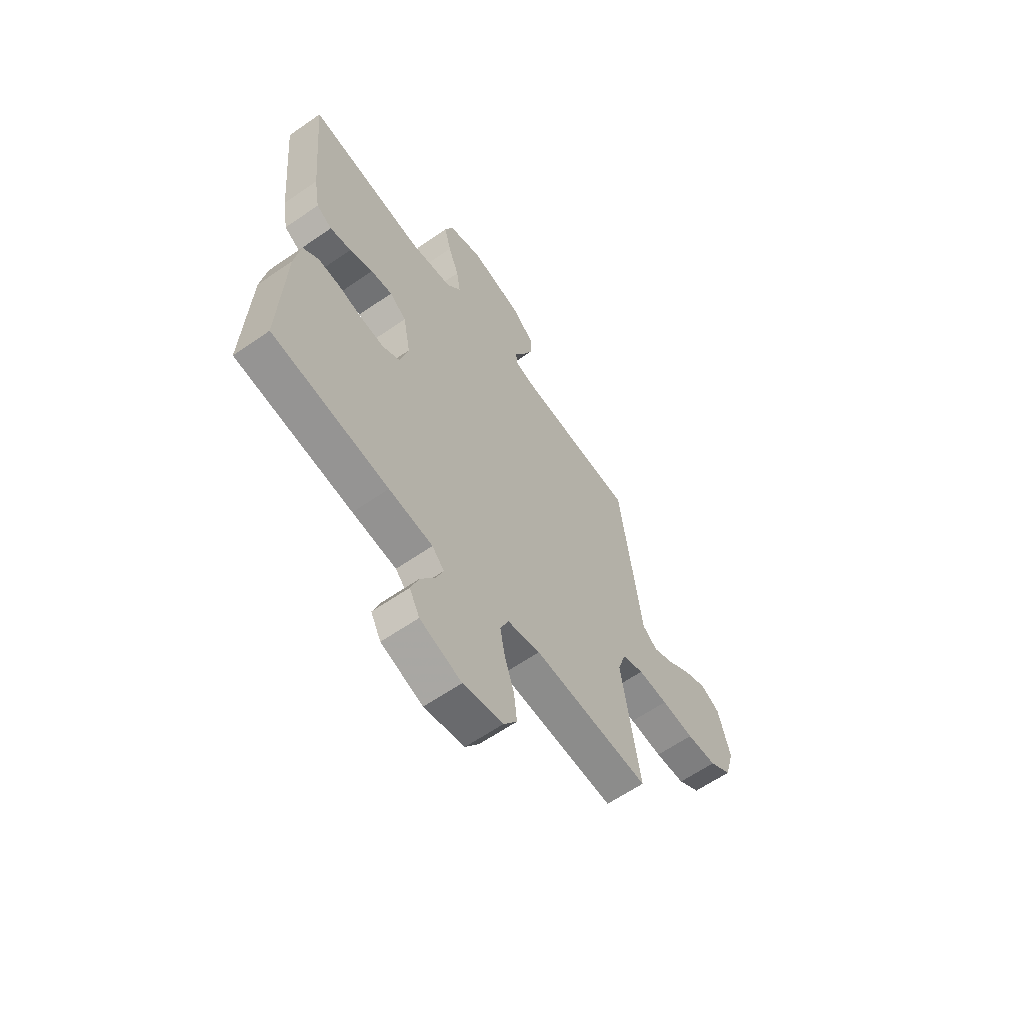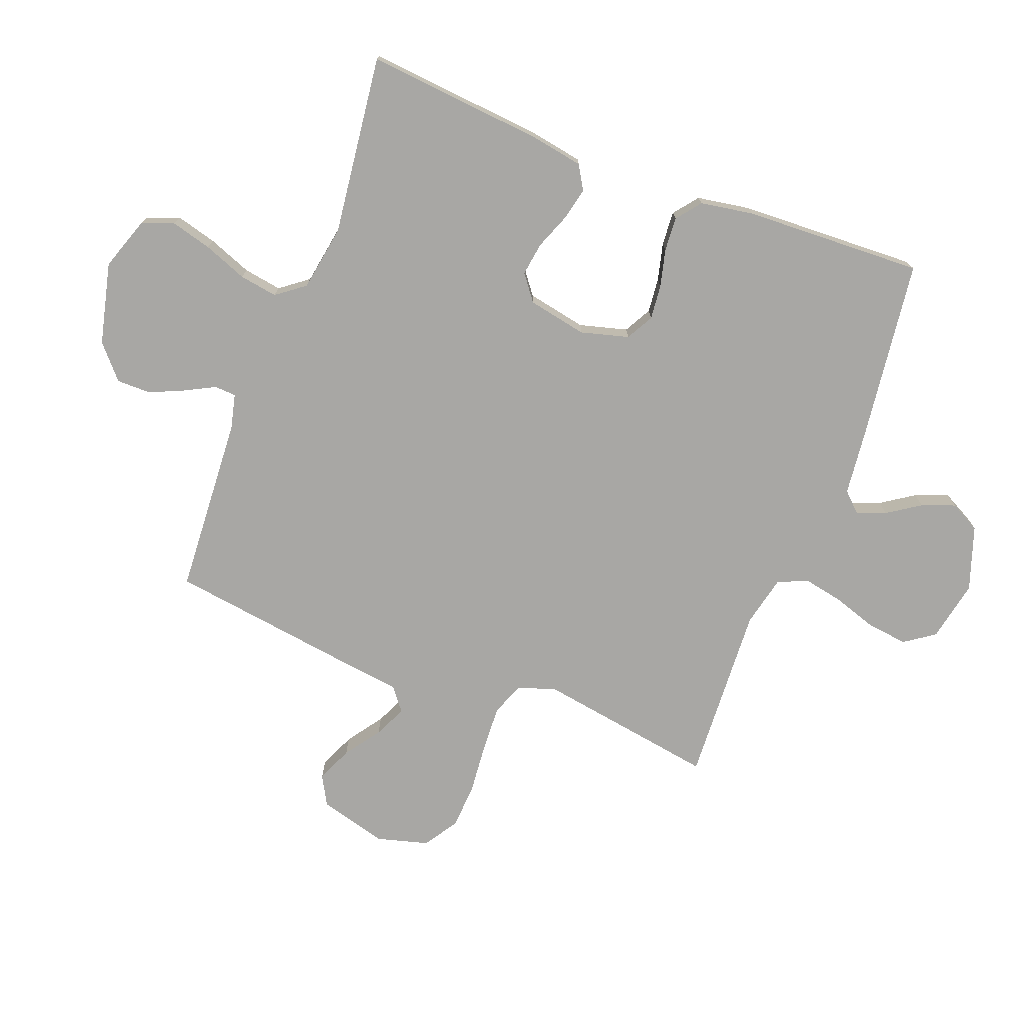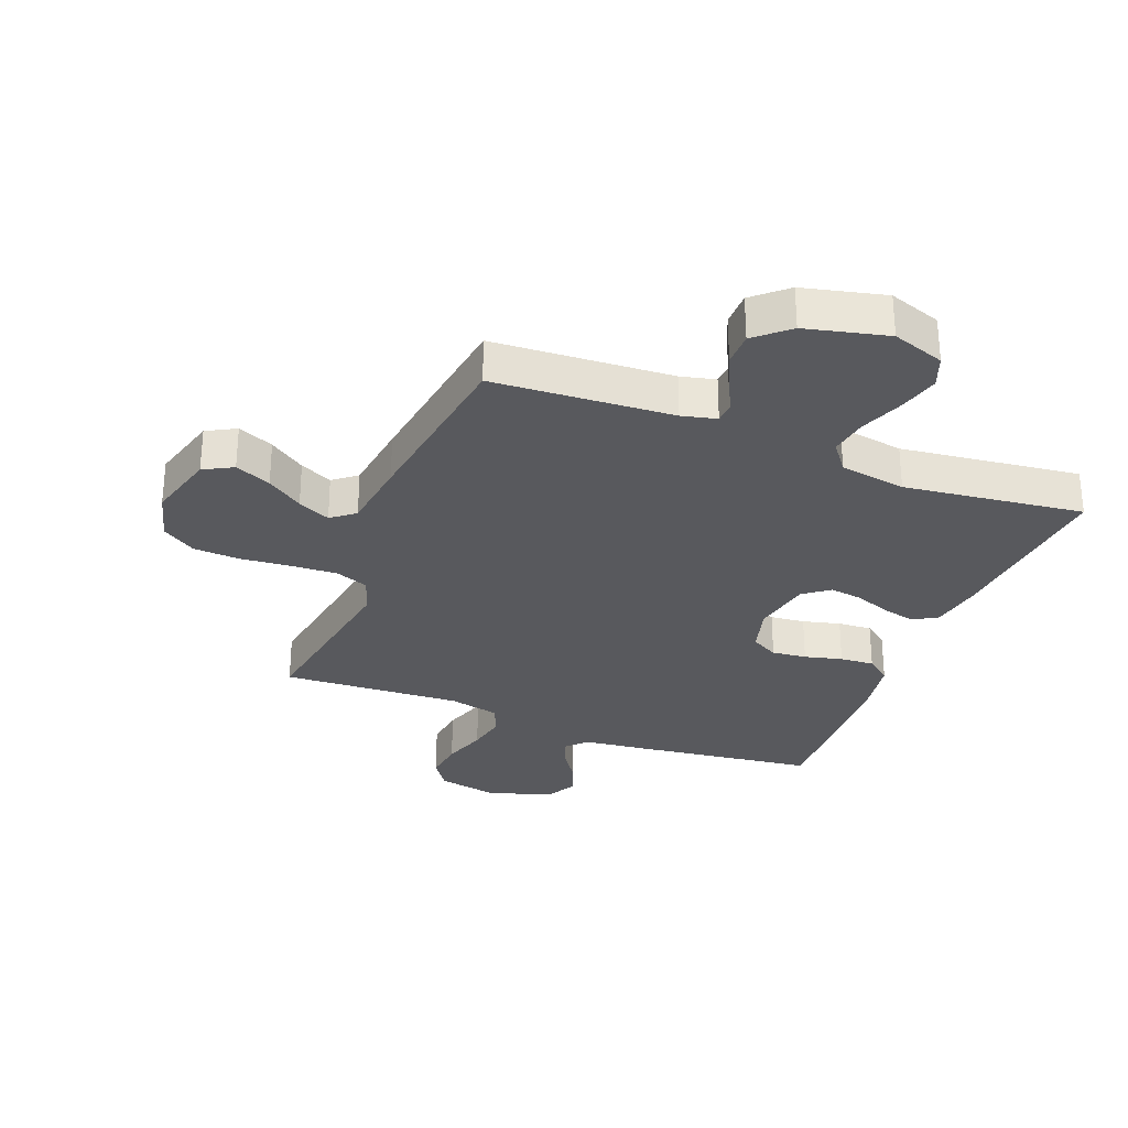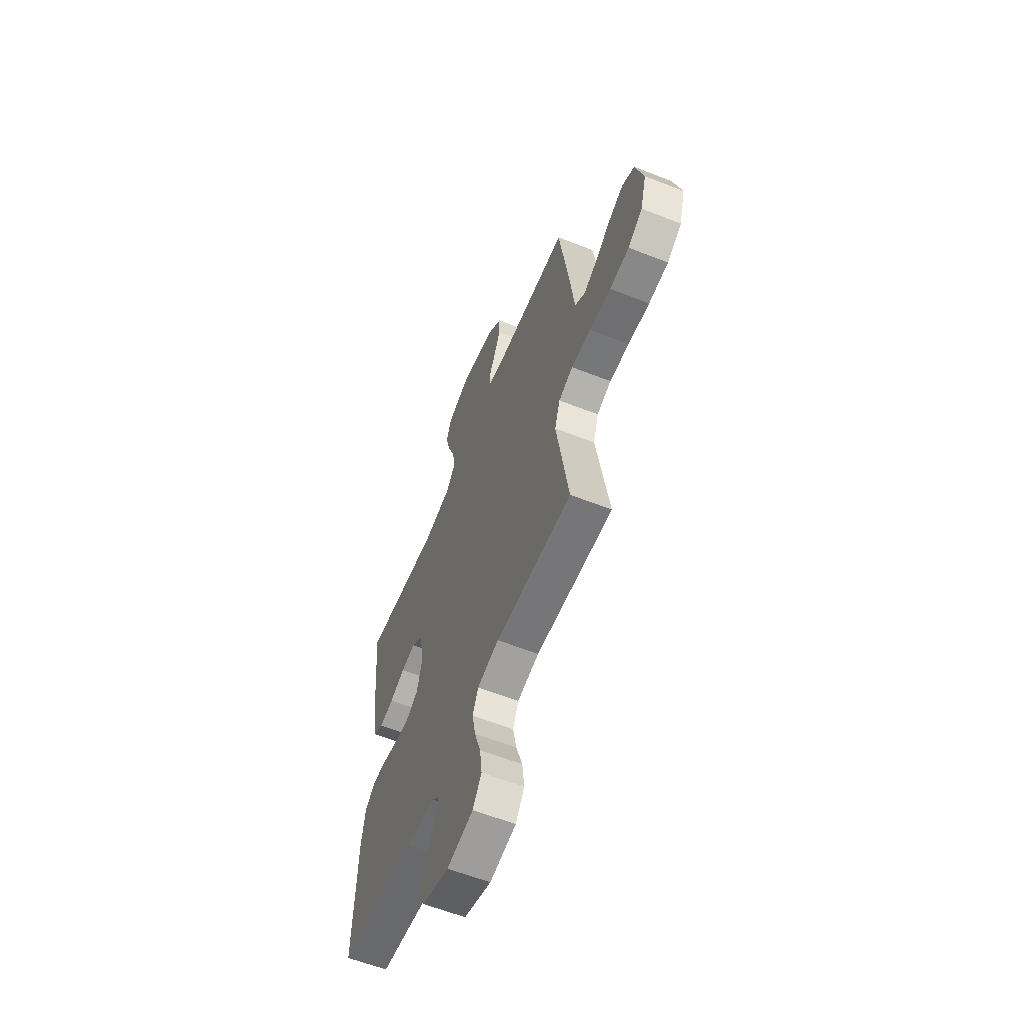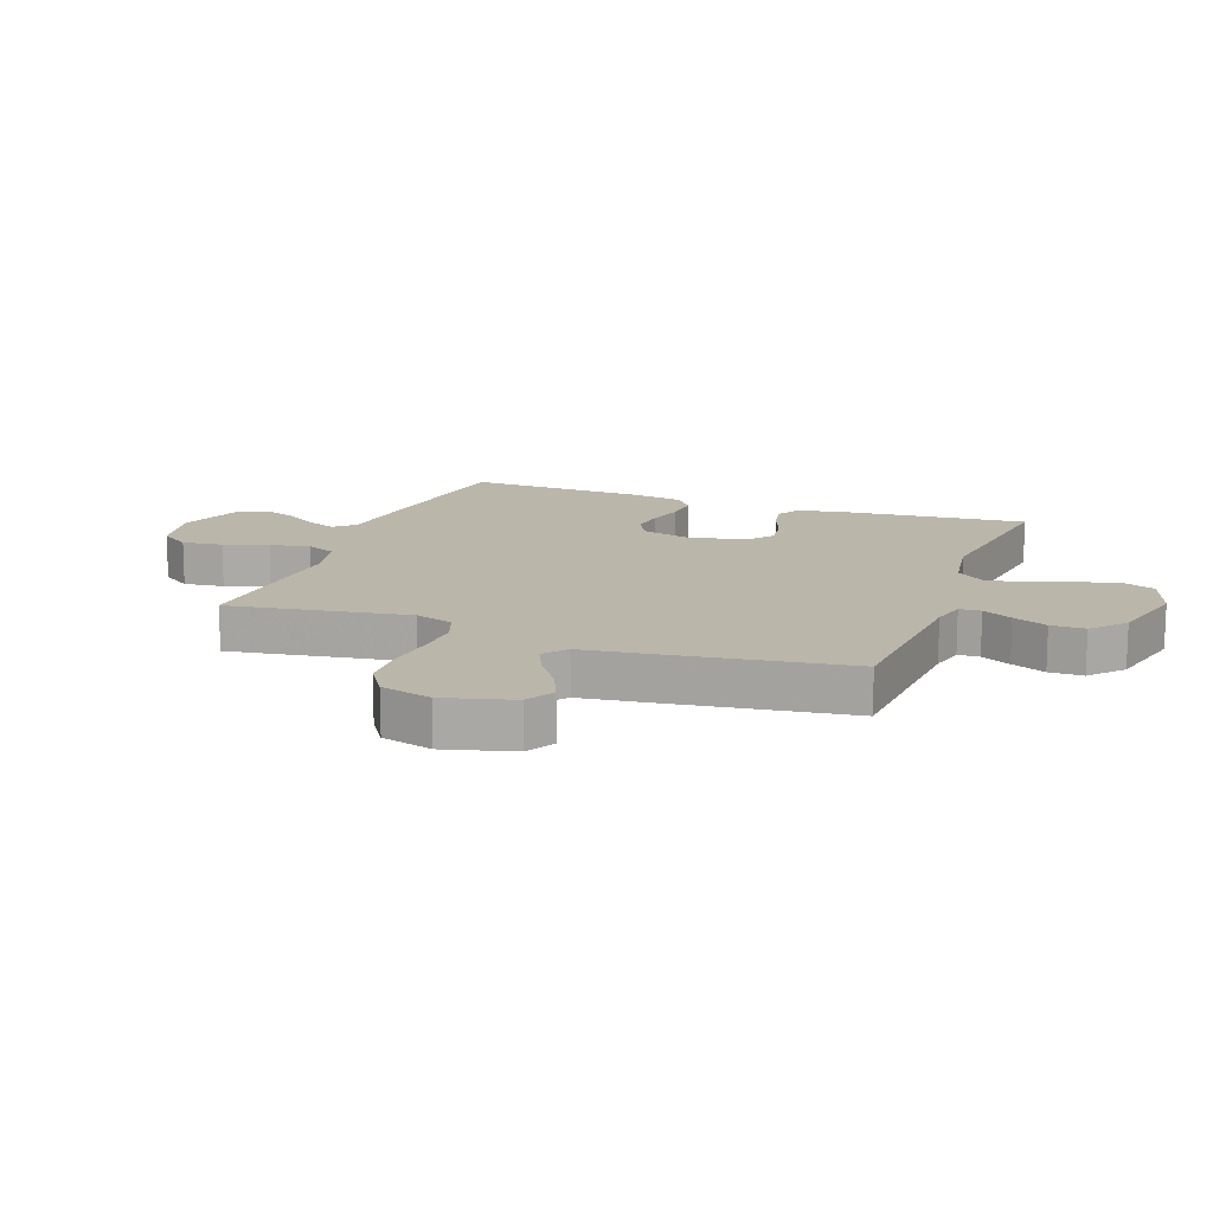
<metadata>
{"format":"obj","ext":"obj","renderer":"f3d","projection":"perspective","resolution":1024,"background":"white","views":[{"elev":-61.7,"azim":125.2,"up":"+Z"},{"elev":-74.6,"azim":68.9,"up":"+Y"},{"elev":-29.8,"azim":-21.5,"up":"+Y"},{"elev":-60.0,"azim":-112.0,"up":"+Z"},{"elev":13.9,"azim":-69.7,"up":"+Y"}]}
</metadata>
<code>
v 0.5 0.07 0.5
v 0.473 0.07 0.2
v 0.458 0.07 0.113
v 0.418 0.07 0.089
v 0.363 0.07 0.101
v 0.303 0.07 0.124
v 0.247 0.07 0.132
v 0.204 0.07 0.099
v 0.185 0.07 0
v 0.207 0.07 -0.08
v 0.253 0.07 -0.105
v 0.311 0.07 -0.099
v 0.374 0.07 -0.083
v 0.431 0.07 -0.079
v 0.472 0.07 -0.111
v 0.487 0.07 -0.2
v 0.5 0.07 -0.5
v 0.2 0.07 -0.539
v 0.087 0.07 -0.552
v 0.056 0.07 -0.585
v 0.075 0.07 -0.633
v 0.112 0.07 -0.688
v 0.133 0.07 -0.744
v 0.107 0.07 -0.794
v 0 0.07 -0.831
v -0.103 0.07 -0.811
v -0.138 0.07 -0.761
v -0.13 0.07 -0.693
v -0.106 0.07 -0.619
v -0.093 0.07 -0.552
v -0.115 0.07 -0.502
v -0.2 0.07 -0.483
v -0.5 0.07 -0.5
v -0.453 0.07 -0.2
v -0.474 0.07 -0.136
v -0.53 0.07 -0.115
v -0.607 0.07 -0.119
v -0.691 0.07 -0.127
v -0.768 0.07 -0.123
v -0.825 0.07 -0.086
v -0.849 0.07 0
v -0.818 0.07 0.115
v -0.769 0.07 0.142
v -0.709 0.07 0.116
v -0.649 0.07 0.074
v -0.595 0.07 0.049
v -0.556 0.07 0.08
v -0.541 0.07 0.2
v -0.5 0.07 0.5
v -0.2 0.07 0.519
v -0.142 0.07 0.533
v -0.14 0.07 0.569
v -0.166 0.07 0.619
v -0.192 0.07 0.677
v -0.192 0.07 0.734
v -0.137 0.07 0.783
v 0 0.07 0.816
v 0.088 0.07 0.786
v 0.109 0.07 0.732
v 0.091 0.07 0.664
v 0.063 0.07 0.591
v 0.053 0.07 0.527
v 0.089 0.07 0.48
v 0.2 0.07 0.462
v 0.5 0 0.5
v 0.473 0 0.2
v 0.458 0 0.113
v 0.418 0 0.089
v 0.363 0 0.101
v 0.303 0 0.124
v 0.247 0 0.132
v 0.204 0 0.099
v 0.185 0 0
v 0.207 0 -0.08
v 0.253 0 -0.105
v 0.311 0 -0.099
v 0.374 0 -0.083
v 0.431 0 -0.079
v 0.472 0 -0.111
v 0.487 0 -0.2
v 0.5 0 -0.5
v 0.2 0 -0.539
v 0.087 0 -0.552
v 0.056 0 -0.585
v 0.075 0 -0.633
v 0.112 0 -0.688
v 0.133 0 -0.744
v 0.107 0 -0.794
v 0 0 -0.831
v -0.103 0 -0.811
v -0.138 0 -0.761
v -0.13 0 -0.693
v -0.106 0 -0.619
v -0.093 0 -0.552
v -0.115 0 -0.502
v -0.2 0 -0.483
v -0.5 0 -0.5
v -0.453 0 -0.2
v -0.474 0 -0.136
v -0.53 0 -0.115
v -0.607 0 -0.119
v -0.691 0 -0.127
v -0.768 0 -0.123
v -0.825 0 -0.086
v -0.849 0 0
v -0.818 0 0.115
v -0.769 0 0.142
v -0.709 0 0.116
v -0.649 0 0.074
v -0.595 0 0.049
v -0.556 0 0.08
v -0.541 0 0.2
v -0.5 0 0.5
v -0.2 0 0.519
v -0.142 0 0.533
v -0.14 0 0.569
v -0.166 0 0.619
v -0.192 0 0.677
v -0.192 0 0.734
v -0.137 0 0.783
v 0 0 0.816
v 0.088 0 0.786
v 0.109 0 0.732
v 0.091 0 0.664
v 0.063 0 0.591
v 0.053 0 0.527
v 0.089 0 0.48
v 0.2 0 0.462
f 59 60 61
f 58 59 61
f 57 58 61
f 56 57 61
f 55 56 61
f 54 55 61
f 53 54 61
f 52 53 61
f 51 52 61 62
f 50 51 62 63
f 50 63 64
f 49 50 64
f 48 49 64
f 47 48 64
f 43 44 45
f 42 43 45
f 41 42 45
f 40 41 45
f 39 40 45
f 38 39 45
f 37 38 45
f 36 37 45 46
f 47 64 1
f 46 47 1
f 36 46 1
f 35 36 1
f 27 28 29
f 26 27 29
f 25 26 29
f 24 25 29
f 23 24 29
f 22 23 29
f 21 22 29
f 20 21 29 30
f 19 20 30 31
f 18 19 31
f 17 18 31
f 16 17 31
f 15 16 31
f 14 15 31
f 13 14 31
f 12 13 31
f 4 5 6
f 3 4 6
f 2 3 6
f 1 2 6
f 1 6 7
f 1 7 8
f 35 1 8
f 34 35 8
f 11 12 31 32
f 32 33 34
f 11 32 34
f 10 11 34
f 34 8 9
f 9 10 34
f 125 124 123
f 125 123 122
f 125 122 121
f 125 121 120
f 125 120 119
f 125 119 118
f 125 118 117
f 125 117 116
f 126 125 116 115
f 127 126 115 114
f 128 127 114
f 128 114 113
f 128 113 112
f 128 112 111
f 109 108 107
f 109 107 106
f 109 106 105
f 109 105 104
f 109 104 103
f 109 103 102
f 109 102 101
f 110 109 101 100
f 65 128 111
f 65 111 110
f 65 110 100
f 65 100 99
f 93 92 91
f 93 91 90
f 93 90 89
f 93 89 88
f 93 88 87
f 93 87 86
f 93 86 85
f 94 93 85 84
f 95 94 84 83
f 95 83 82
f 95 82 81
f 95 81 80
f 95 80 79
f 95 79 78
f 95 78 77
f 95 77 76
f 70 69 68
f 70 68 67
f 70 67 66
f 70 66 65
f 71 70 65
f 72 71 65
f 72 65 99
f 72 99 98
f 96 95 76 75
f 98 97 96
f 98 96 75
f 98 75 74
f 73 72 98
f 98 74 73
f 1 65 66 2
f 2 66 67 3
f 3 67 68 4
f 4 68 69 5
f 5 69 70 6
f 6 70 71 7
f 7 71 72 8
f 8 72 73 9
f 9 73 74 10
f 10 74 75 11
f 11 75 76 12
f 12 76 77 13
f 13 77 78 14
f 14 78 79 15
f 15 79 80 16
f 16 80 81 17
f 17 81 82 18
f 18 82 83 19
f 19 83 84 20
f 20 84 85 21
f 21 85 86 22
f 22 86 87 23
f 23 87 88 24
f 24 88 89 25
f 25 89 90 26
f 26 90 91 27
f 27 91 92 28
f 28 92 93 29
f 29 93 94 30
f 30 94 95 31
f 31 95 96 32
f 32 96 97 33
f 33 97 98 34
f 34 98 99 35
f 35 99 100 36
f 36 100 101 37
f 37 101 102 38
f 38 102 103 39
f 39 103 104 40
f 40 104 105 41
f 41 105 106 42
f 42 106 107 43
f 43 107 108 44
f 44 108 109 45
f 45 109 110 46
f 46 110 111 47
f 47 111 112 48
f 48 112 113 49
f 49 113 114 50
f 50 114 115 51
f 51 115 116 52
f 52 116 117 53
f 53 117 118 54
f 54 118 119 55
f 55 119 120 56
f 56 120 121 57
f 57 121 122 58
f 58 122 123 59
f 59 123 124 60
f 60 124 125 61
f 61 125 126 62
f 62 126 127 63
f 63 127 128 64
f 64 128 65 1

</code>
